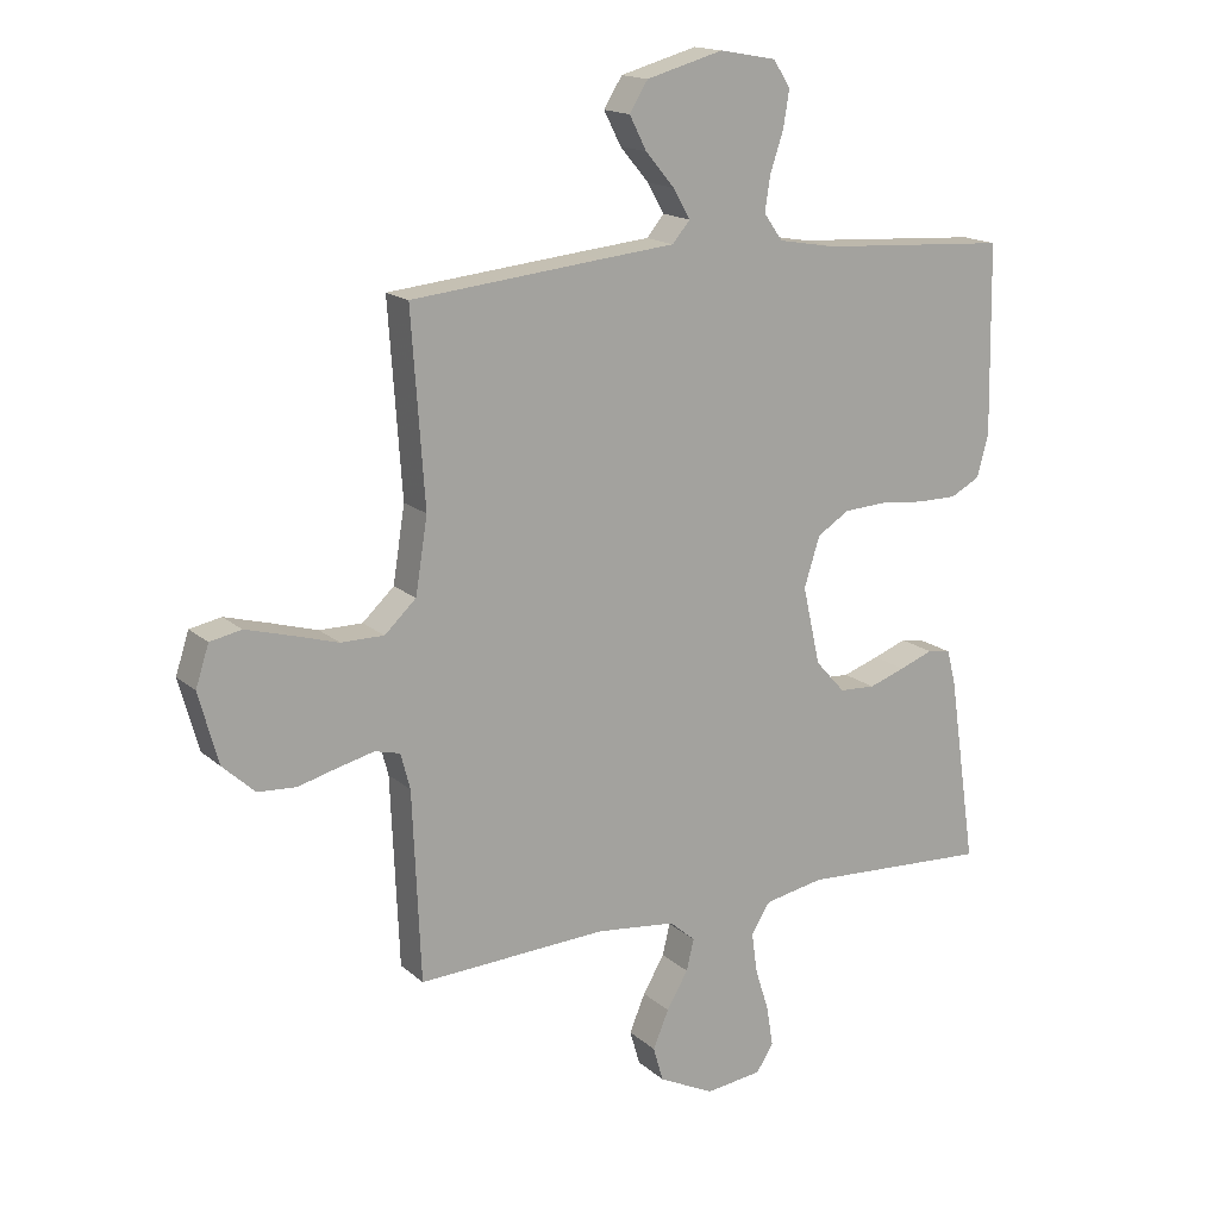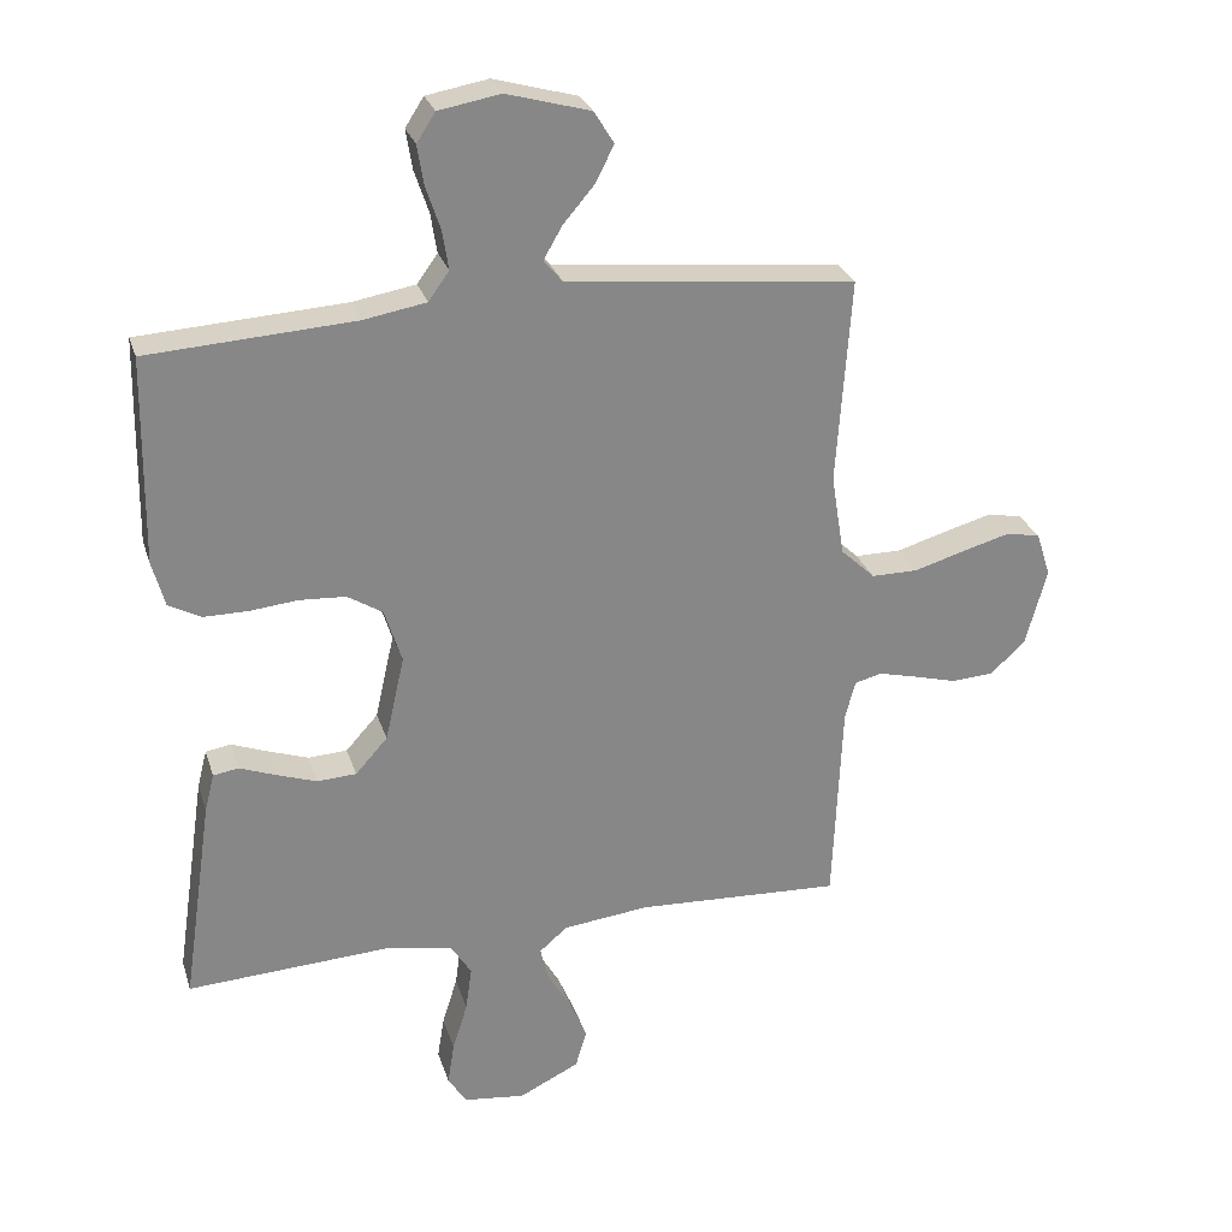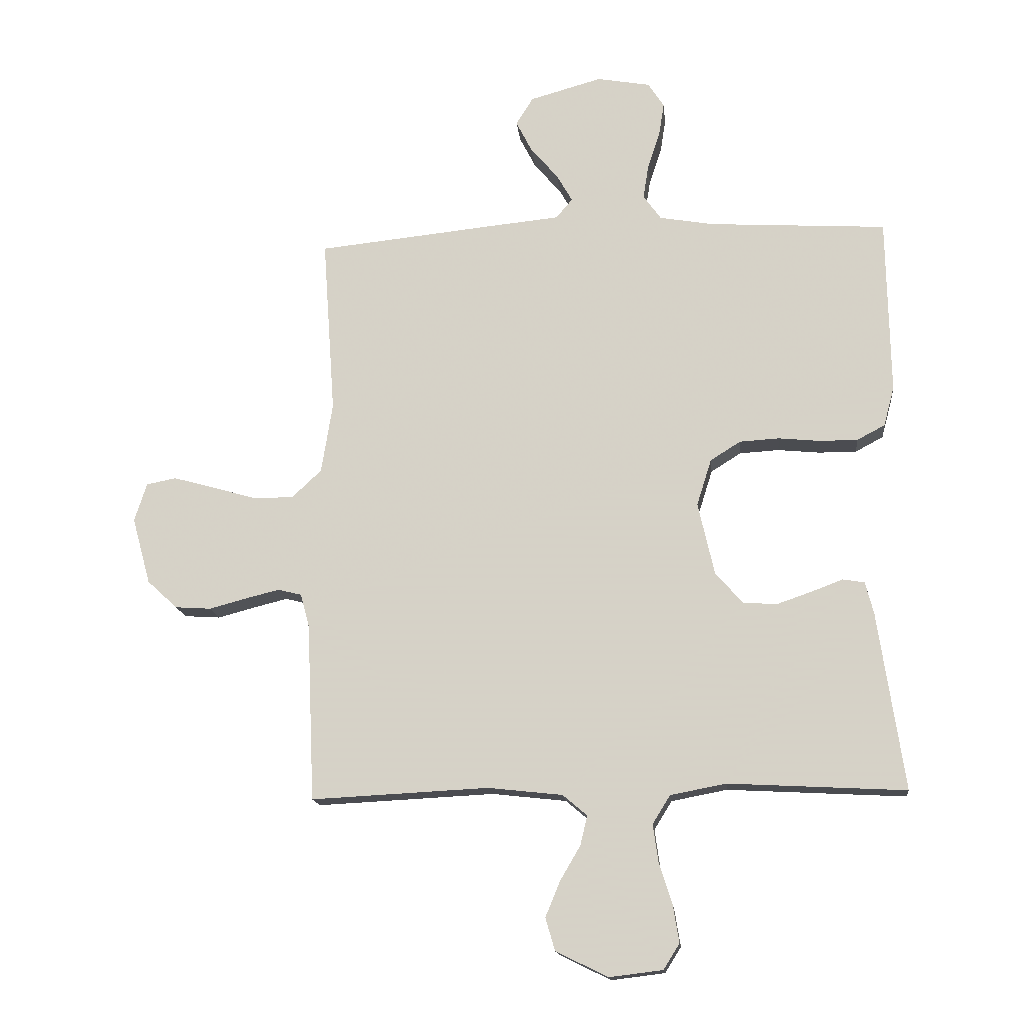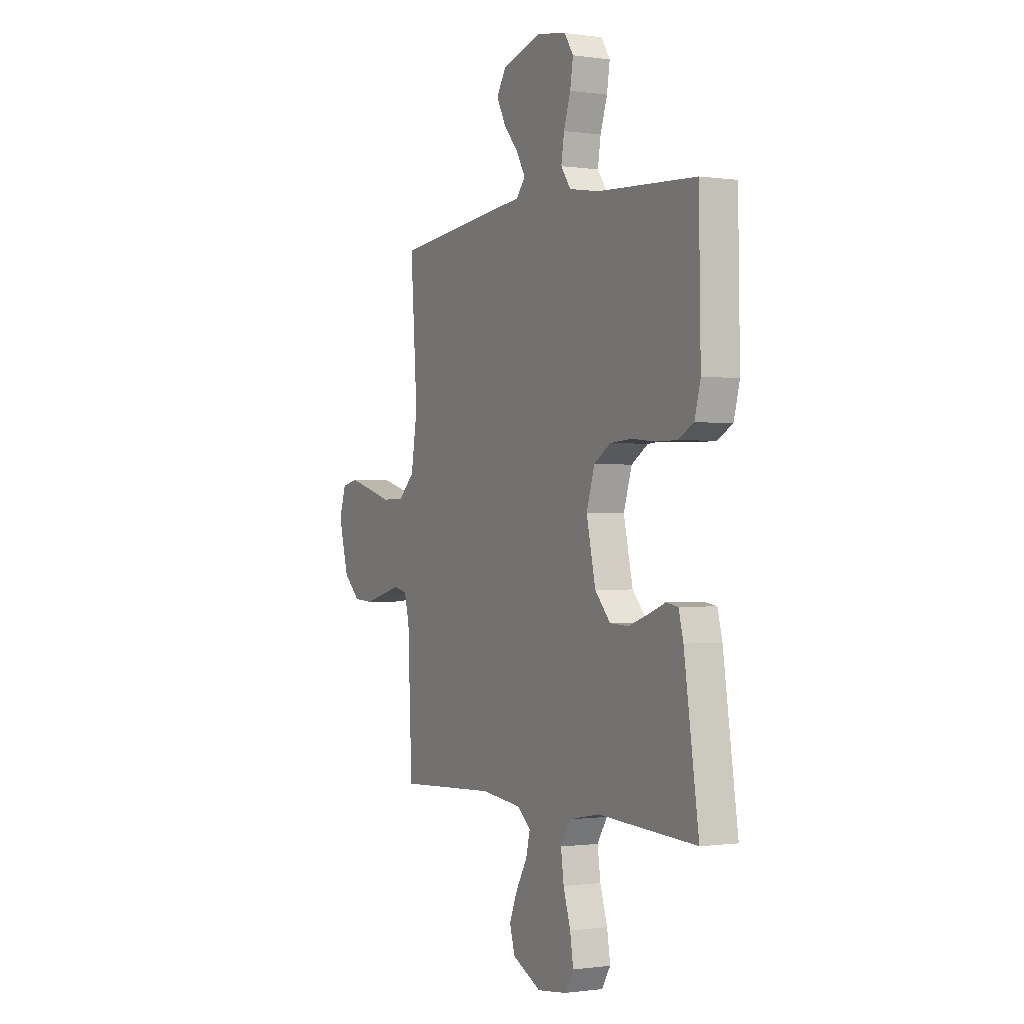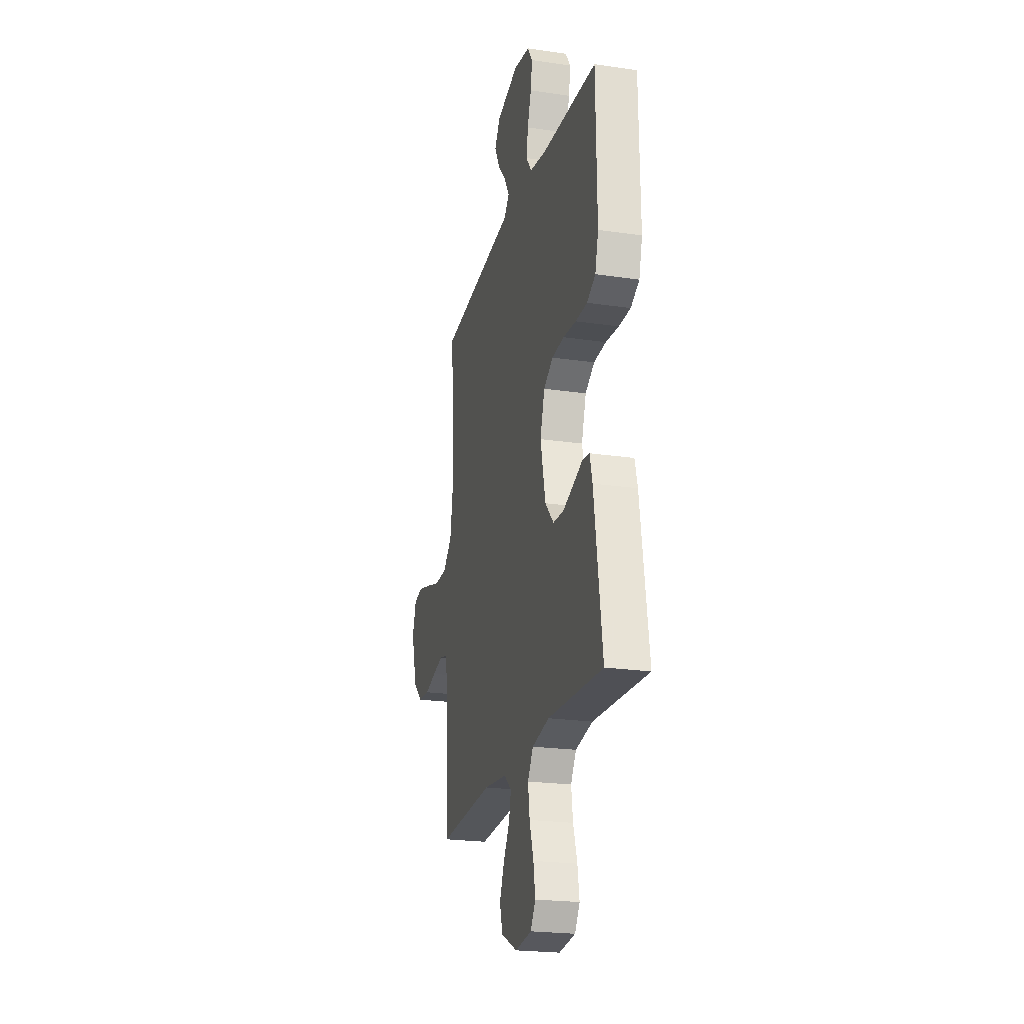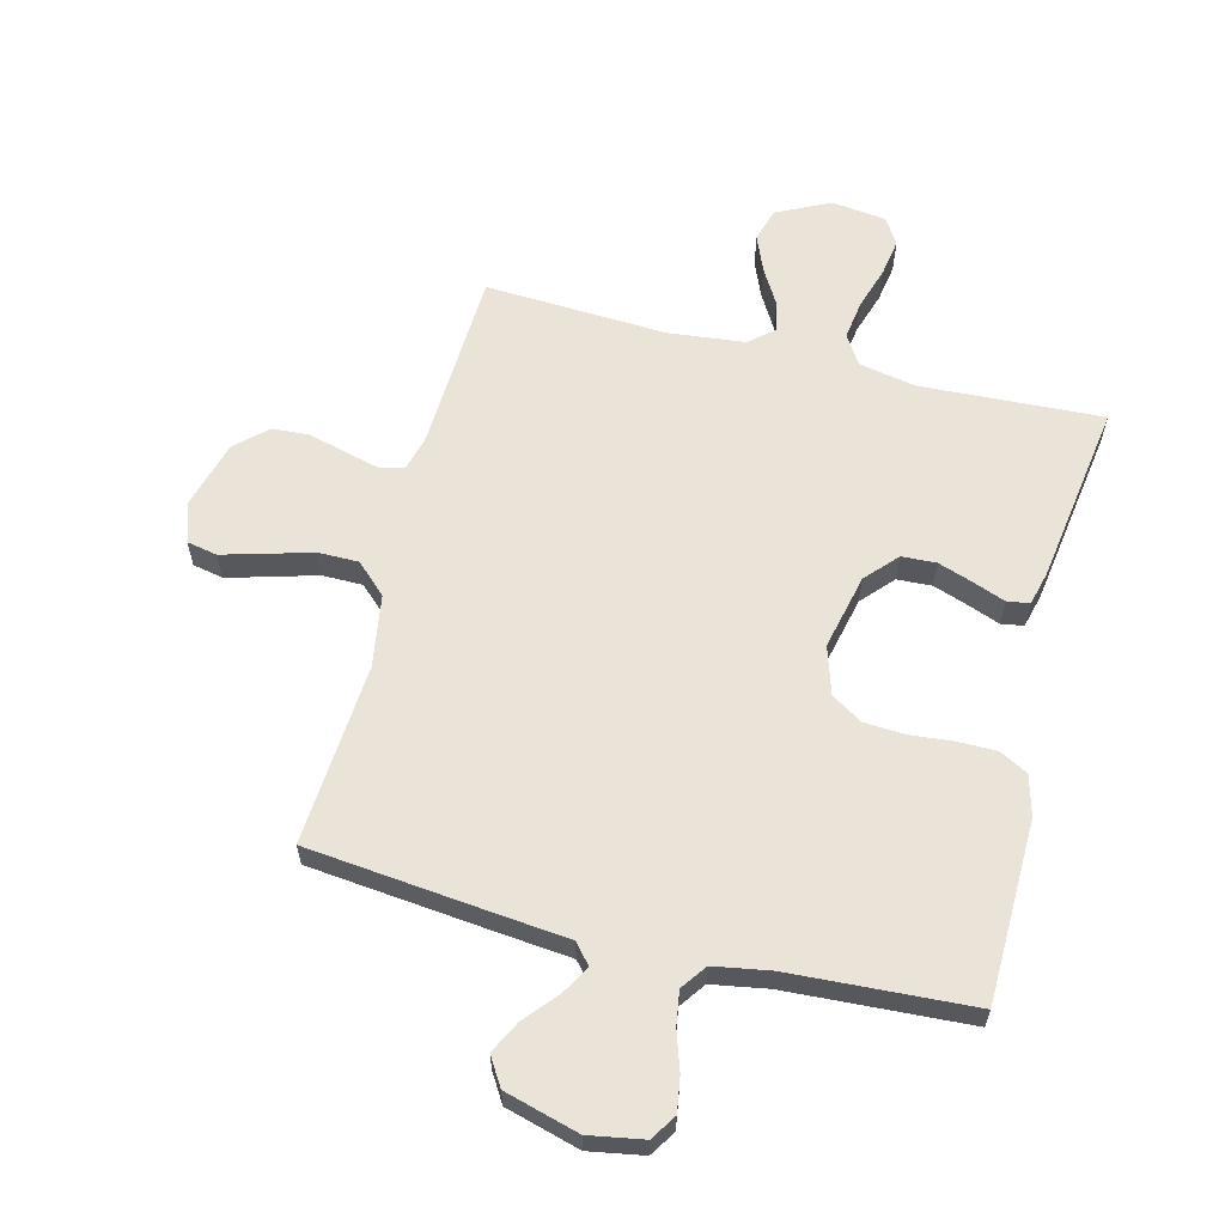
<metadata>
{"format":"obj","ext":"obj","renderer":"f3d","projection":"perspective","resolution":1024,"background":"white","views":[{"elev":16.2,"azim":-30.8,"up":"+Z"},{"elev":27.4,"azim":163.9,"up":"+Z"},{"elev":-15.4,"azim":5.9,"up":"+Z"},{"elev":-0.7,"azim":62.1,"up":"+Z"},{"elev":-22.4,"azim":75.7,"up":"+Z"},{"elev":61.1,"azim":14.3,"up":"+Y"}]}
</metadata>
<code>
v 0.5 0.07 0.5
v 0.505 0.07 0.2
v 0.487 0.07 0.133
v 0.44 0.07 0.108
v 0.376 0.07 0.108
v 0.305 0.07 0.115
v 0.238 0.07 0.111
v 0.187 0.07 0.079
v 0.162 0.07 0
v 0.19 0.07 -0.124
v 0.237 0.07 -0.176
v 0.294 0.07 -0.179
v 0.352 0.07 -0.159
v 0.405 0.07 -0.139
v 0.442 0.07 -0.145
v 0.456 0.07 -0.2
v 0.5 0.07 -0.5
v 0.2 0.07 -0.484
v 0.106 0.07 -0.502
v 0.076 0.07 -0.55
v 0.085 0.07 -0.614
v 0.107 0.07 -0.684
v 0.117 0.07 -0.746
v 0.09 0.07 -0.789
v 0 0.07 -0.8
v -0.088 0.07 -0.757
v -0.104 0.07 -0.702
v -0.079 0.07 -0.642
v -0.045 0.07 -0.584
v -0.033 0.07 -0.534
v -0.074 0.07 -0.499
v -0.2 0.07 -0.485
v -0.5 0.07 -0.5
v -0.513 0.07 -0.2
v -0.528 0.07 -0.143
v -0.568 0.07 -0.133
v -0.625 0.07 -0.147
v -0.688 0.07 -0.164
v -0.749 0.07 -0.16
v -0.8 0.07 -0.113
v -0.831 0.07 0
v -0.81 0.07 0.065
v -0.76 0.07 0.075
v -0.691 0.07 0.056
v -0.616 0.07 0.034
v -0.548 0.07 0.034
v -0.498 0.07 0.081
v -0.479 0.07 0.2
v -0.5 0.07 0.5
v -0.2 0.07 0.531
v -0.079 0.07 0.543
v -0.051 0.07 0.576
v -0.078 0.07 0.623
v -0.124 0.07 0.677
v -0.151 0.07 0.73
v -0.122 0.07 0.777
v 0 0.07 0.811
v 0.09 0.07 0.795
v 0.117 0.07 0.753
v 0.108 0.07 0.696
v 0.087 0.07 0.633
v 0.078 0.07 0.576
v 0.108 0.07 0.534
v 0.2 0.07 0.518
v 0.5 0 0.5
v 0.505 0 0.2
v 0.487 0 0.133
v 0.44 0 0.108
v 0.376 0 0.108
v 0.305 0 0.115
v 0.238 0 0.111
v 0.187 0 0.079
v 0.162 0 0
v 0.19 0 -0.124
v 0.237 0 -0.176
v 0.294 0 -0.179
v 0.352 0 -0.159
v 0.405 0 -0.139
v 0.442 0 -0.145
v 0.456 0 -0.2
v 0.5 0 -0.5
v 0.2 0 -0.484
v 0.106 0 -0.502
v 0.076 0 -0.55
v 0.085 0 -0.614
v 0.107 0 -0.684
v 0.117 0 -0.746
v 0.09 0 -0.789
v 0 0 -0.8
v -0.088 0 -0.757
v -0.104 0 -0.702
v -0.079 0 -0.642
v -0.045 0 -0.584
v -0.033 0 -0.534
v -0.074 0 -0.499
v -0.2 0 -0.485
v -0.5 0 -0.5
v -0.513 0 -0.2
v -0.528 0 -0.143
v -0.568 0 -0.133
v -0.625 0 -0.147
v -0.688 0 -0.164
v -0.749 0 -0.16
v -0.8 0 -0.113
v -0.831 0 0
v -0.81 0 0.065
v -0.76 0 0.075
v -0.691 0 0.056
v -0.616 0 0.034
v -0.548 0 0.034
v -0.498 0 0.081
v -0.479 0 0.2
v -0.5 0 0.5
v -0.2 0 0.531
v -0.079 0 0.543
v -0.051 0 0.576
v -0.078 0 0.623
v -0.124 0 0.677
v -0.151 0 0.73
v -0.122 0 0.777
v 0 0 0.811
v 0.09 0 0.795
v 0.117 0 0.753
v 0.108 0 0.696
v 0.087 0 0.633
v 0.078 0 0.576
v 0.108 0 0.534
v 0.2 0 0.518
f 58 59 60 61
f 58 61 62
f 57 58 62
f 56 57 62
f 53 54 55 56
f 52 53 56 62
f 51 52 62 63
f 48 49 50 51
f 47 48 51 63
f 42 43 44 45
f 40 41 42 45
f 40 45 46
f 37 38 39 40
f 36 37 40 46
f 35 36 46 47
f 32 33 34
f 31 32 34 35
f 26 27 28 29
f 24 25 26 29
f 24 29 30
f 21 22 23 24
f 20 21 24 30
f 19 20 30 31
f 15 16 17 18
f 13 14 15 18
f 12 13 18 19
f 11 12 19 31
f 3 4 5 6
f 3 6 7
f 64 1 2 3
f 64 3 7
f 63 64 7 8
f 47 63 8 9
f 35 47 9 10
f 10 11 31 35
f 125 124 123 122
f 126 125 122
f 126 122 121
f 126 121 120
f 120 119 118 117
f 126 120 117 116
f 127 126 116 115
f 115 114 113 112
f 127 115 112 111
f 109 108 107 106
f 109 106 105 104
f 110 109 104
f 104 103 102 101
f 110 104 101 100
f 111 110 100 99
f 98 97 96
f 99 98 96 95
f 93 92 91 90
f 93 90 89 88
f 94 93 88
f 88 87 86 85
f 94 88 85 84
f 95 94 84 83
f 82 81 80 79
f 82 79 78 77
f 83 82 77 76
f 95 83 76 75
f 70 69 68 67
f 71 70 67
f 67 66 65 128
f 71 67 128
f 72 71 128 127
f 73 72 127 111
f 74 73 111 99
f 99 95 75 74
f 1 65 66 2
f 2 66 67 3
f 3 67 68 4
f 4 68 69 5
f 5 69 70 6
f 6 70 71 7
f 7 71 72 8
f 8 72 73 9
f 9 73 74 10
f 10 74 75 11
f 11 75 76 12
f 12 76 77 13
f 13 77 78 14
f 14 78 79 15
f 15 79 80 16
f 16 80 81 17
f 17 81 82 18
f 18 82 83 19
f 19 83 84 20
f 20 84 85 21
f 21 85 86 22
f 22 86 87 23
f 23 87 88 24
f 24 88 89 25
f 25 89 90 26
f 26 90 91 27
f 27 91 92 28
f 28 92 93 29
f 29 93 94 30
f 30 94 95 31
f 31 95 96 32
f 32 96 97 33
f 33 97 98 34
f 34 98 99 35
f 35 99 100 36
f 36 100 101 37
f 37 101 102 38
f 38 102 103 39
f 39 103 104 40
f 40 104 105 41
f 41 105 106 42
f 42 106 107 43
f 43 107 108 44
f 44 108 109 45
f 45 109 110 46
f 46 110 111 47
f 47 111 112 48
f 48 112 113 49
f 49 113 114 50
f 50 114 115 51
f 51 115 116 52
f 52 116 117 53
f 53 117 118 54
f 54 118 119 55
f 55 119 120 56
f 56 120 121 57
f 57 121 122 58
f 58 122 123 59
f 59 123 124 60
f 60 124 125 61
f 61 125 126 62
f 62 126 127 63
f 63 127 128 64
f 64 128 65 1

</code>
